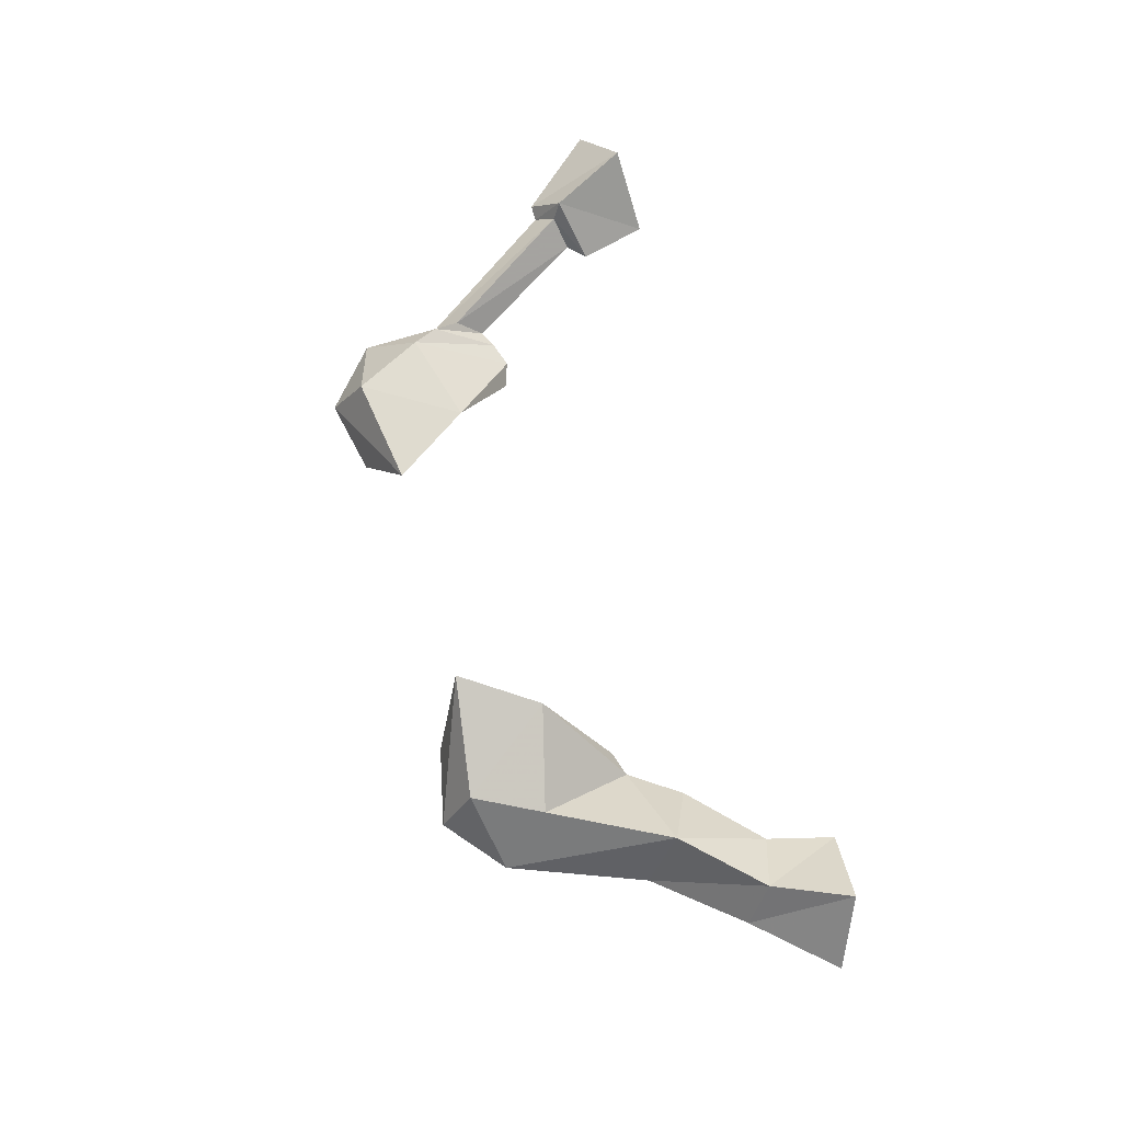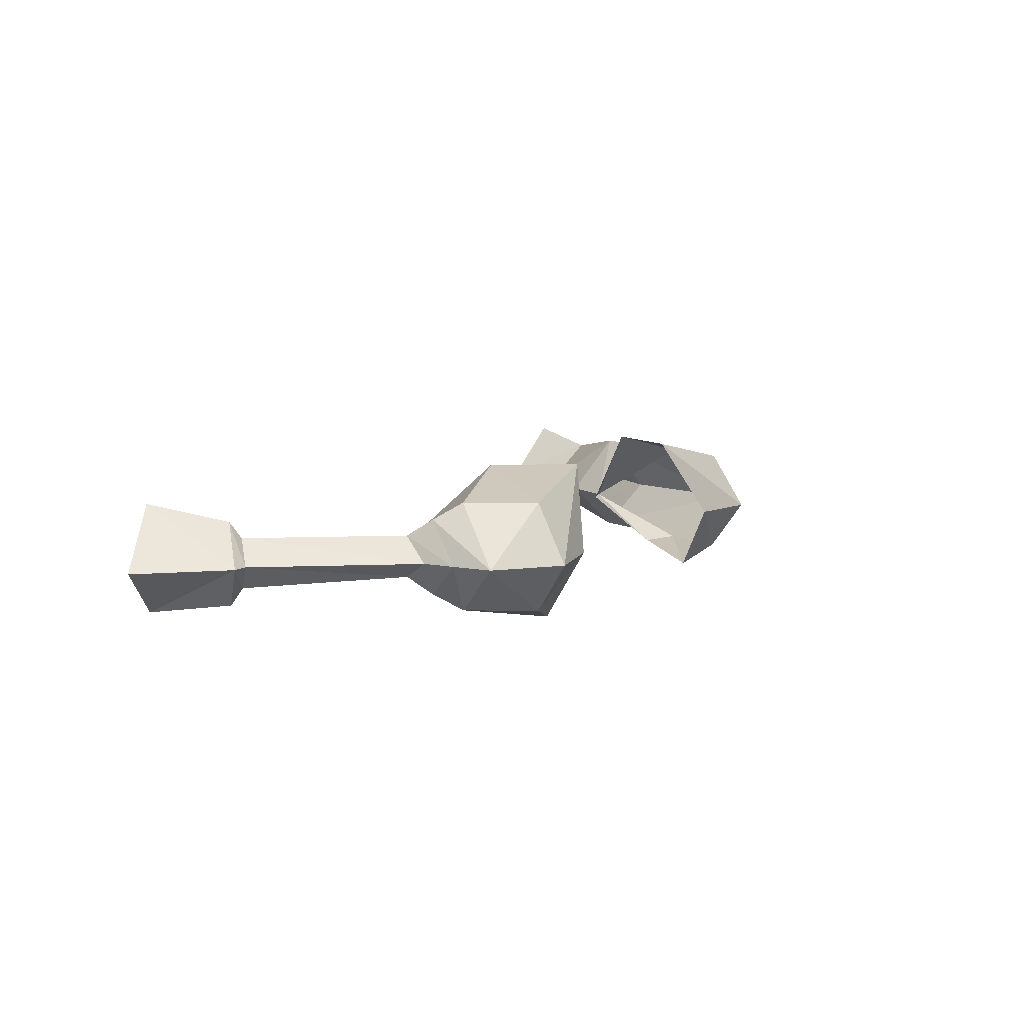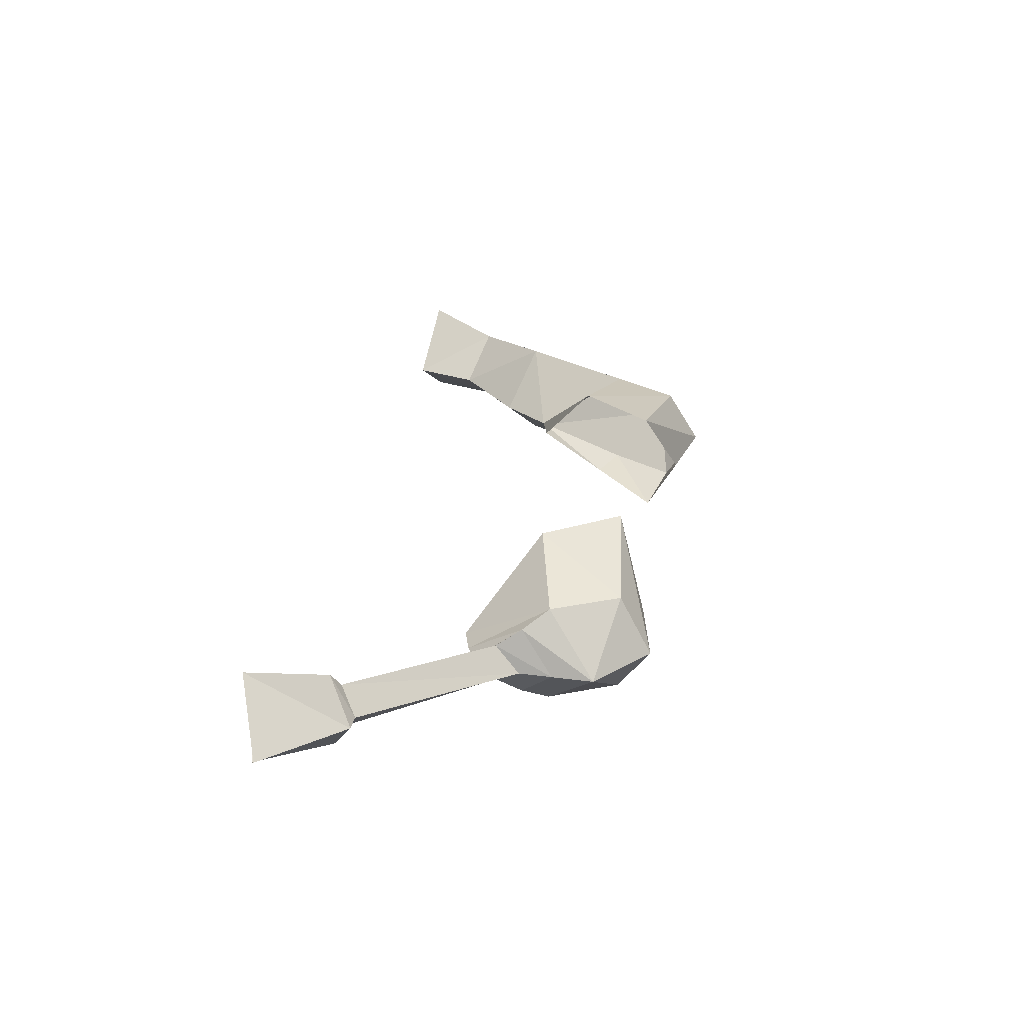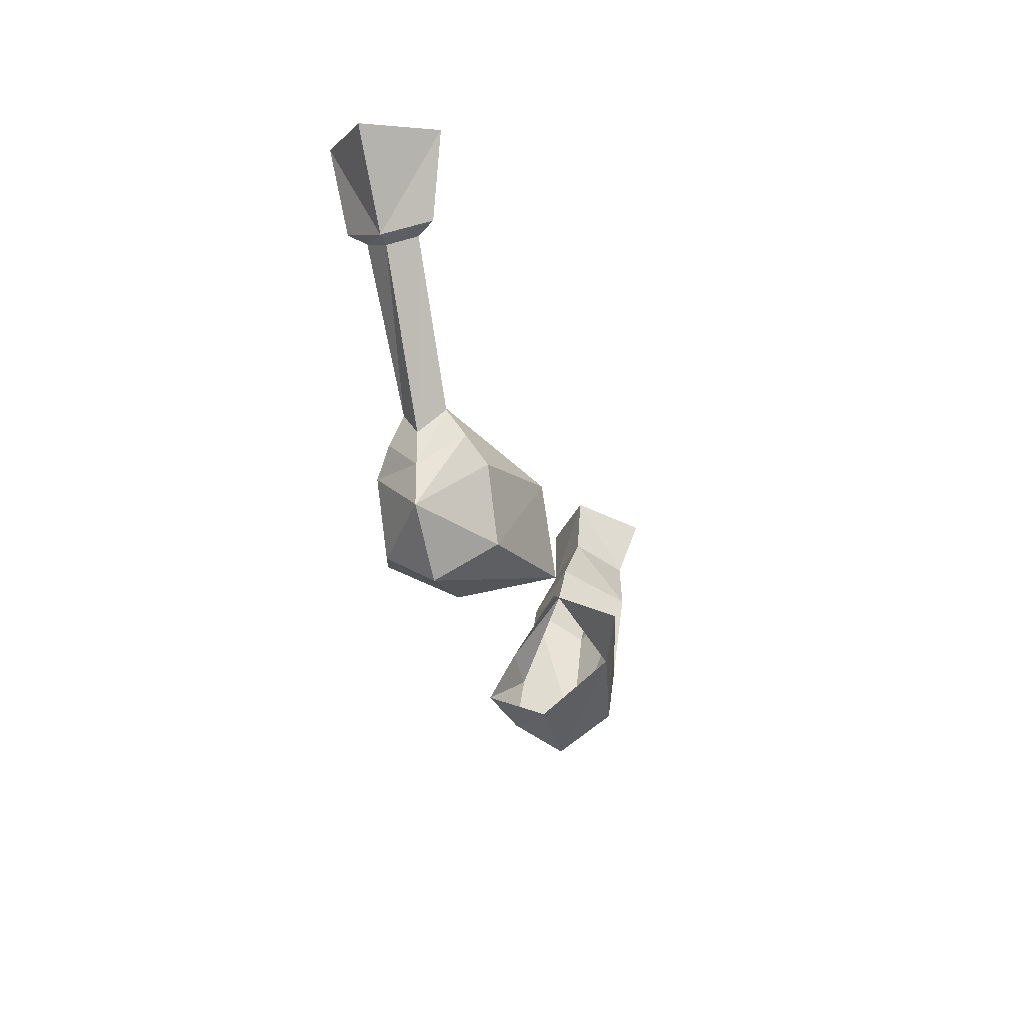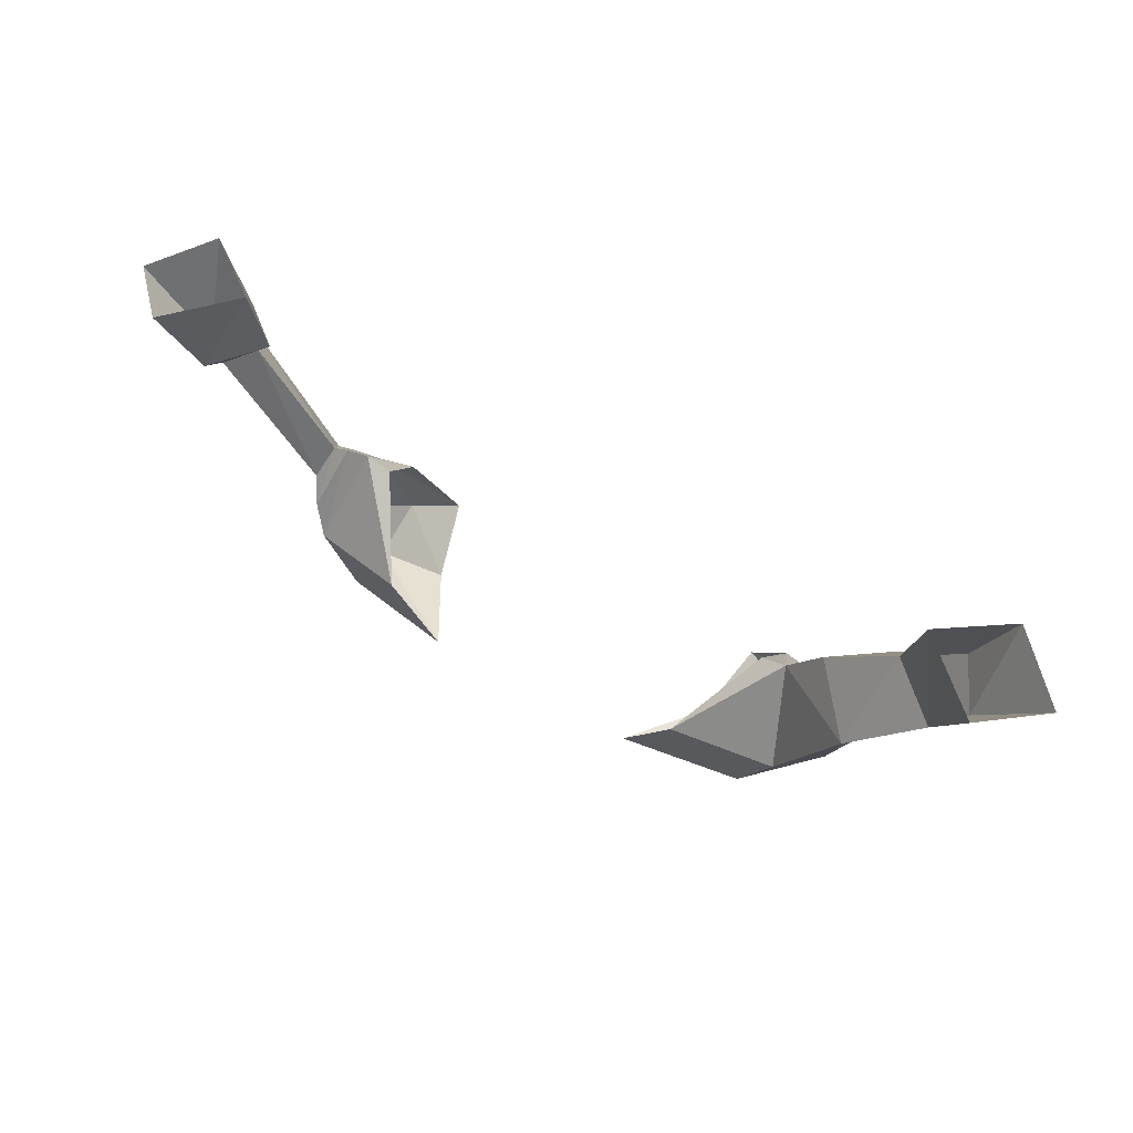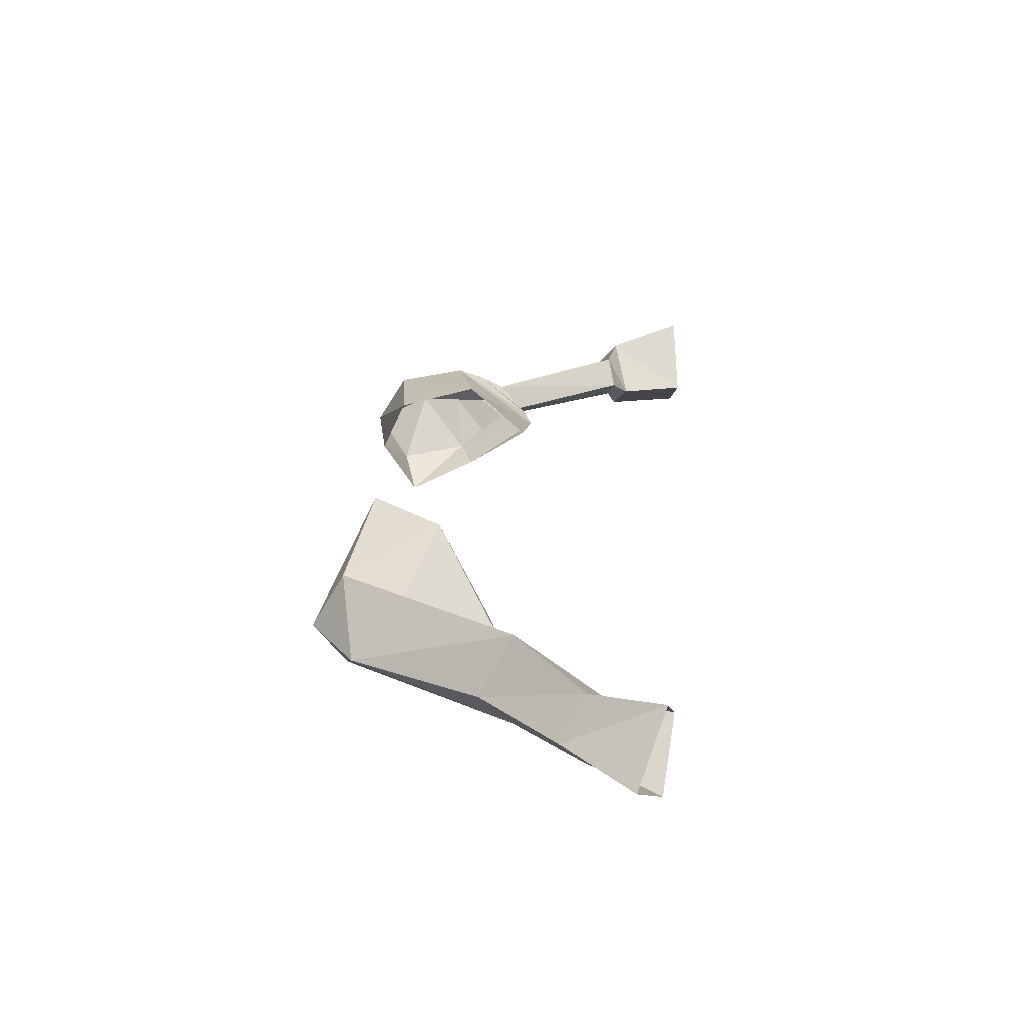
<metadata>
{"format":"obj","ext":"obj","renderer":"f3d","projection":"perspective","resolution":1024,"background":"white","views":[{"elev":72.7,"azim":74.5,"up":"+Z"},{"elev":8.6,"azim":-61.1,"up":"+Z"},{"elev":31.1,"azim":-79.2,"up":"+Z"},{"elev":-27.6,"azim":-74.2,"up":"+Y"},{"elev":60.4,"azim":30.0,"up":"+Y"},{"elev":30.7,"azim":94.9,"up":"+Z"}]}
</metadata>
<code>
v 0.2734 -1.43 0
v 0.2422 -1.383 0.05469
v 0.2109 -1.445 0.05469
v 0.2188 -1.477 0
v 0.2109 -1.445 -0.04688
v 0.2422 -1.383 -0.04688
v 0.2969 -1.273 -0.04688
v 0.3203 -1.305 0
v 0.2969 -1.273 0.05469
v 0.2188 -1.297 0
v 0.1484 -1.359 0.07812
v 0.1016 -1.43 0.07812
v 0.1484 -1.461 0
v 0.1641 -1.43 -0.0625
v 0.2031 -1.367 -0.04688
v 0.25 -1.25 0
v 0.3125 -1.188 0
v 0.3594 -1.203 -0.03906
v 0.3828 -1.227 0
v 0.3594 -1.203 0.03906
v 0.1953 -1.305 0
v 0.3906 -1.133 0.05469
v 0.4453 -1.156 0
v 0.3906 -1.133 -0.04688
v 0.3281 -1.125 0
v -0.2734 -1.43 0
v -0.2109 -1.445 0.05469
v -0.2422 -1.383 0.05469
v -0.2578 -1.359 0.03906
v -0.2734 -1.391 0
v -0.2422 -1.383 -0.04688
v -0.2109 -1.445 -0.04688
v -0.2188 -1.477 0
v -0.1016 -1.43 0.07812
v -0.1484 -1.359 0.07812
v -0.2188 -1.297 0
v -0.2422 -1.305 0
v -0.2578 -1.312 0
v -0.2656 -1.336 0.02344
v -0.2734 -1.359 0
v -0.2578 -1.359 -0.03125
v -0.2031 -1.367 -0.04688
v -0.1641 -1.43 -0.0625
v -0.1484 -1.461 0
v -0.1953 -1.305 0
v -0.3906 -1.133 0.05469
v -0.4453 -1.156 0
v -0.3828 -1.227 0
v -0.3594 -1.203 0.03906
v -0.3281 -1.125 0
v -0.3125 -1.188 0
v -0.3594 -1.203 -0.03906
v -0.3906 -1.133 -0.04688
v -0.2656 -1.336 -0.01562
v -0.3516 -1.211 -0.02344
v -0.3281 -1.203 0
v -0.3516 -1.211 0.02344
v -0.3672 -1.227 0
f 1 2 3
f 1 3 4
f 1 4 5
f 1 5 6
f 1 6 7
f 1 7 8
f 1 8 9
f 1 9 2
f 2 11 3
f 3 11 12
f 3 12 4
f 4 12 13
f 4 13 5
f 5 13 14
f 5 14 6
f 6 14 15
f 7 17 18
f 7 18 8
f 8 18 19
f 8 19 20
f 8 20 9
f 9 20 17
f 22 19 23
f 23 19 24
f 24 19 18
f 24 18 25
f 25 18 17
f 25 17 20
f 25 20 22
f 22 20 19
f 26 27 28
f 26 31 32
f 26 32 33
f 26 33 27
f 27 33 34
f 27 34 35
f 27 35 28
f 31 42 43
f 31 43 32
f 32 43 44
f 32 44 33
f 33 44 34
f 46 47 48
f 46 48 49
f 46 49 50
f 50 49 51
f 50 51 52
f 50 52 53
f 53 52 48
f 53 48 47
f 2 9 10
f 2 10 11
f 6 10 7
f 7 10 16
f 7 16 17
f 9 17 16
f 9 16 10
f 28 35 36
f 6 15 10
f 10 15 21
f 10 21 11
f 31 36 42
f 36 45 42
f 45 36 35
f 26 28 29
f 26 29 30
f 26 30 31
f 28 36 37
f 28 37 29
f 30 41 31
f 31 41 36
f 36 41 37
f 29 37 38
f 29 38 39
f 29 39 30
f 30 39 40
f 30 40 41
f 37 41 54
f 37 54 38
f 40 54 41
f 49 48 58
f 49 58 57
f 49 57 51
f 51 57 56
f 51 56 52
f 52 56 55
f 52 55 48
f 48 55 58
f 38 54 55
f 38 55 56
f 38 56 39
f 39 56 57
f 39 57 40
f 40 57 58
f 40 58 54
f 58 55 54

</code>
